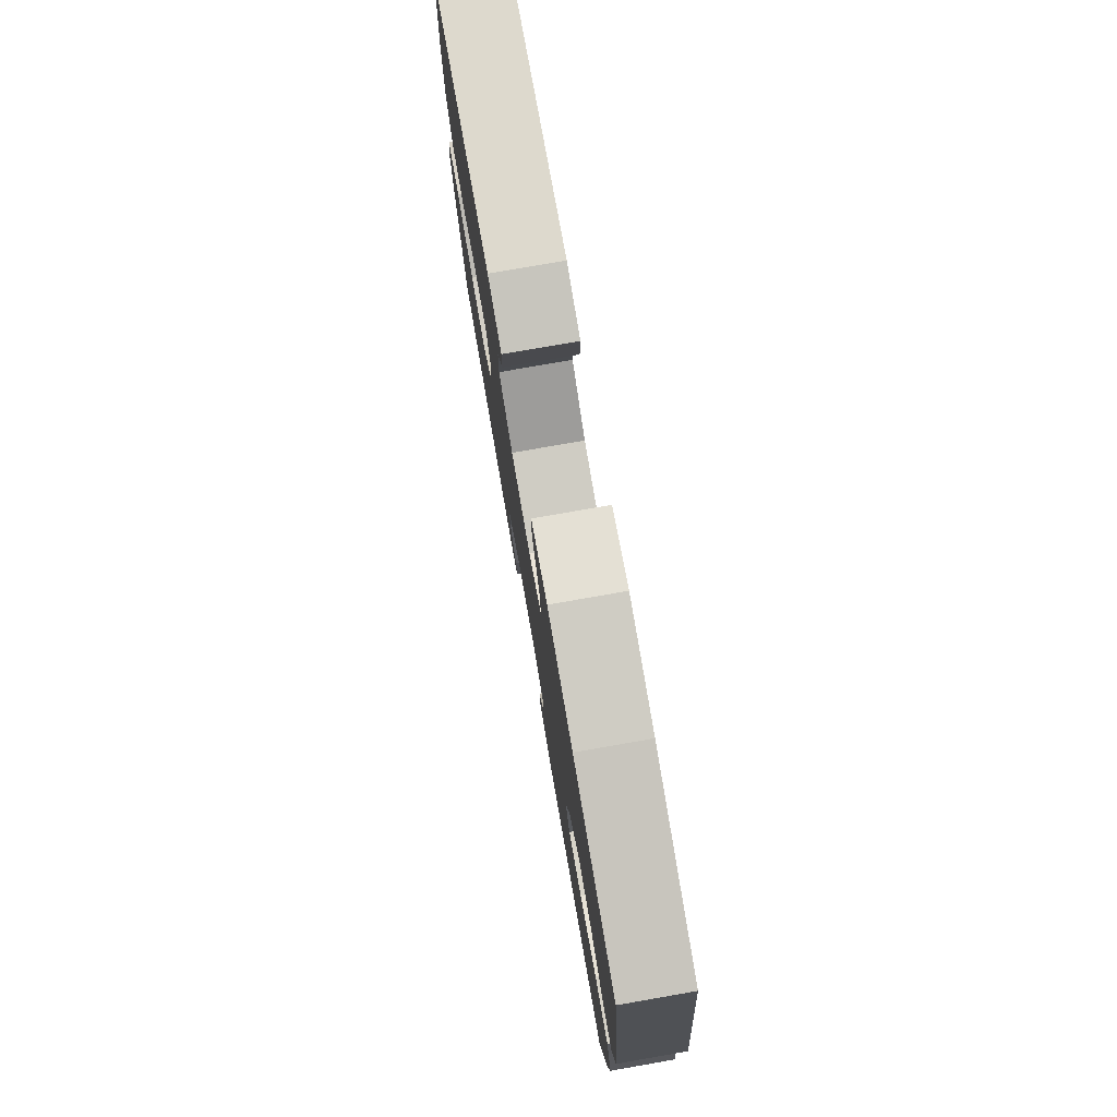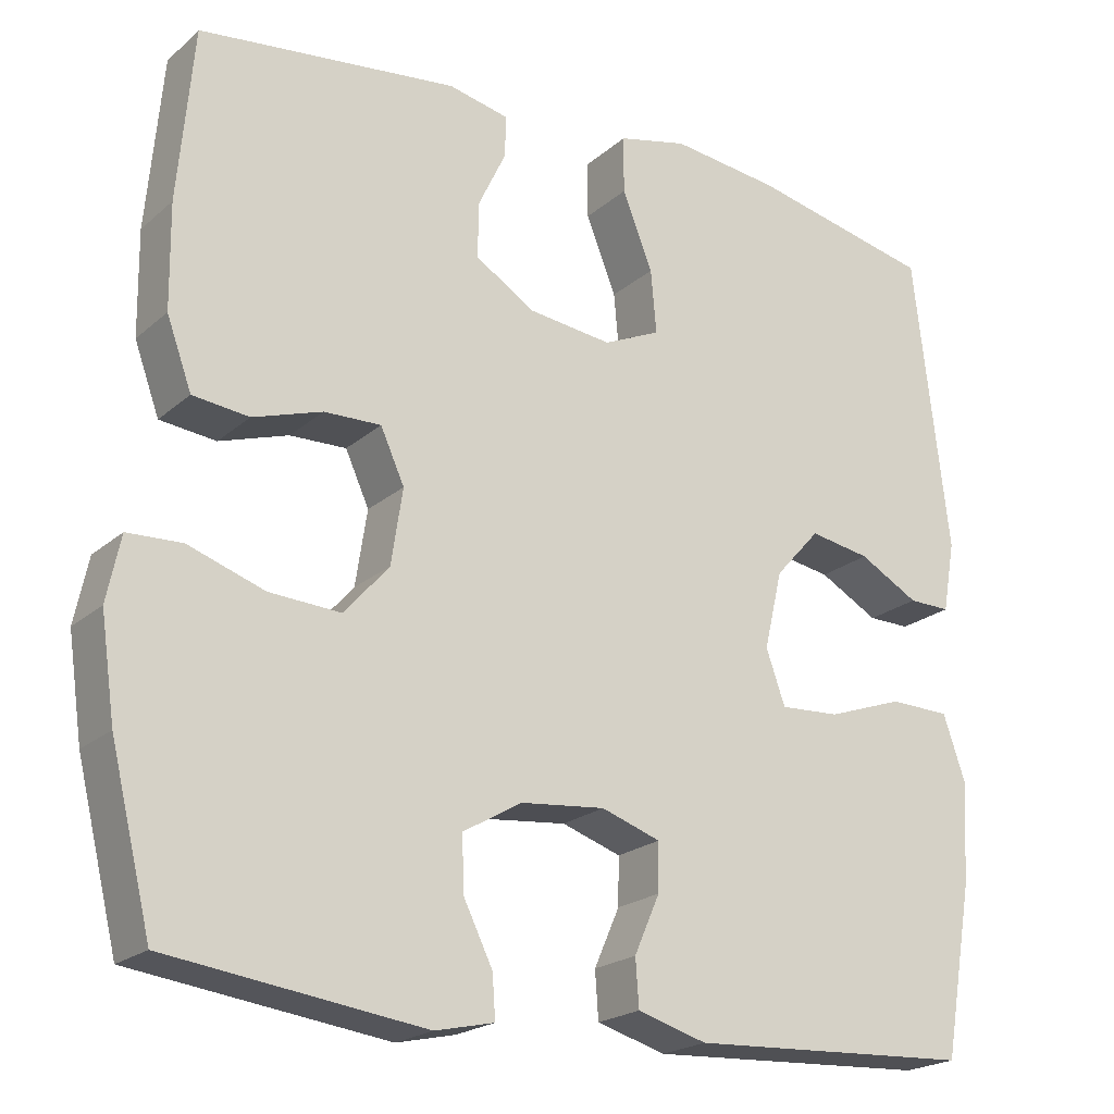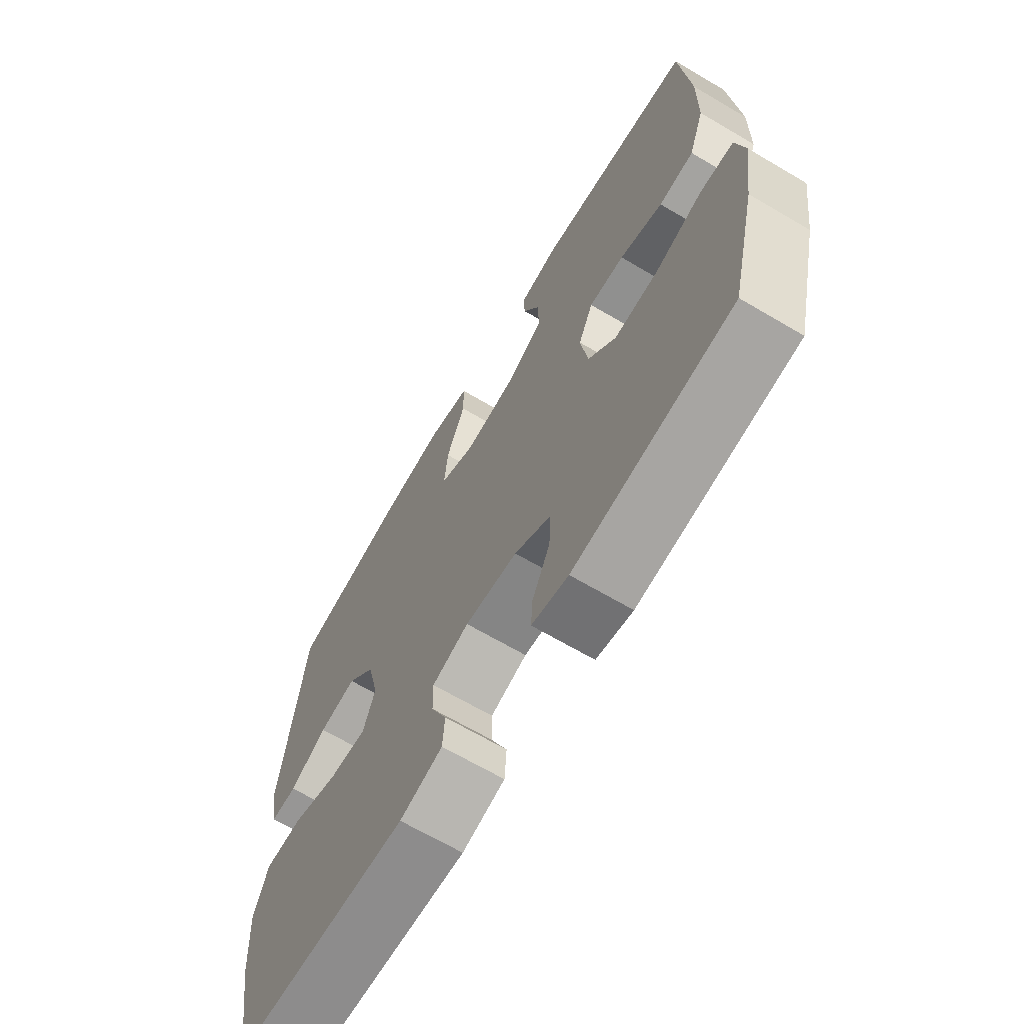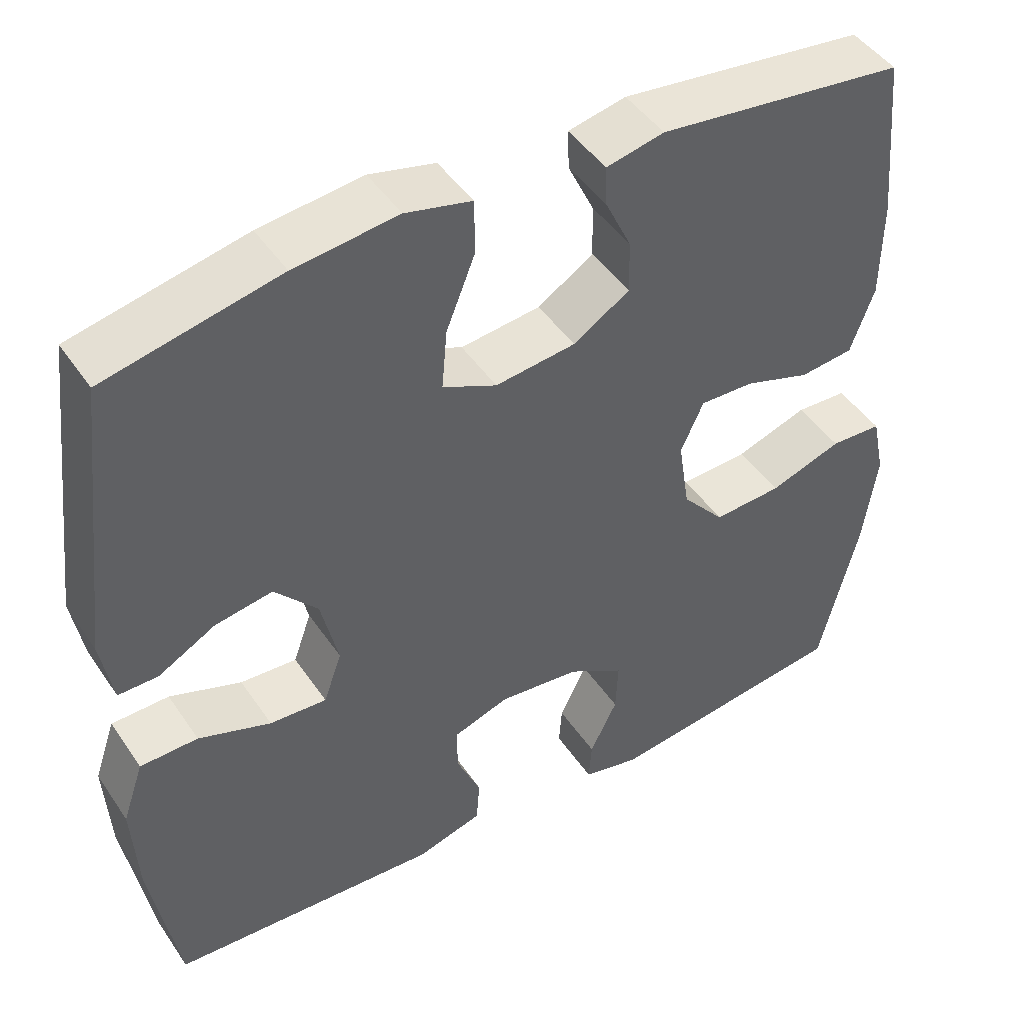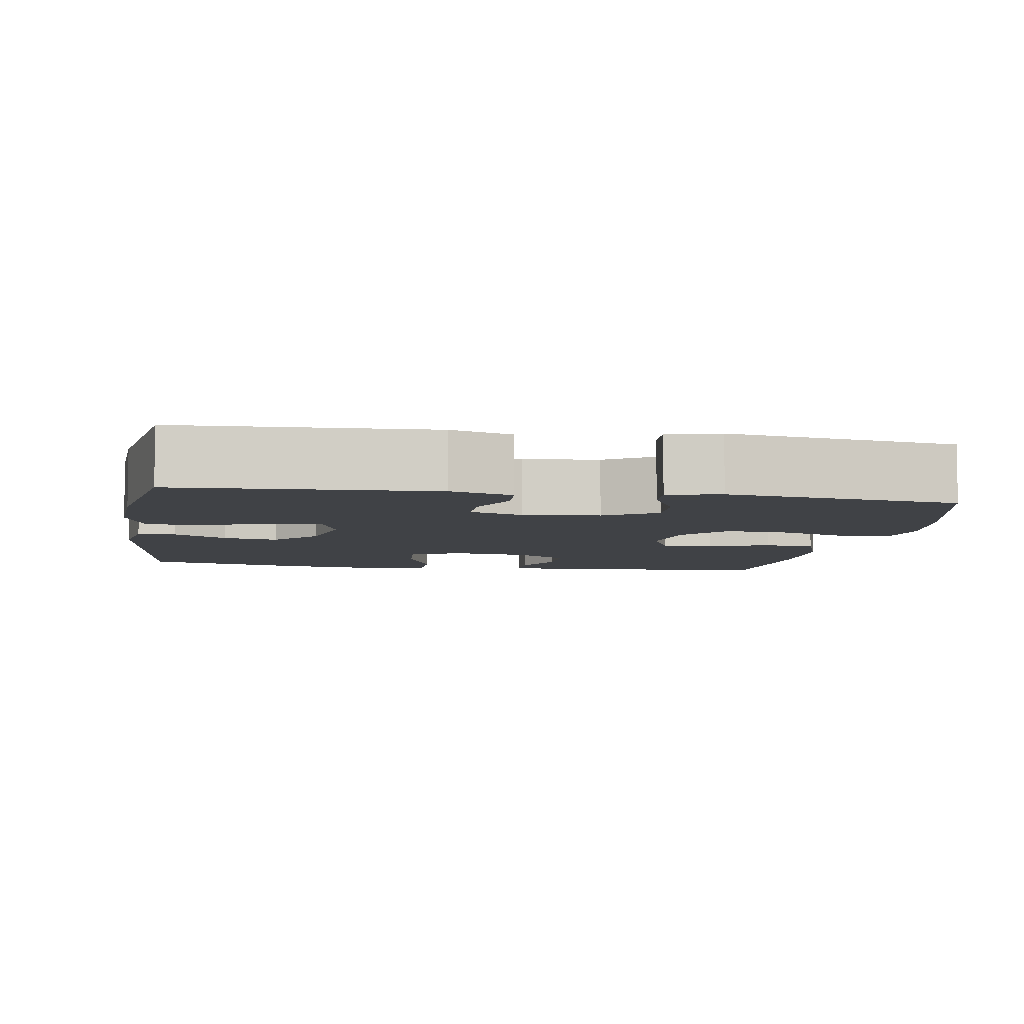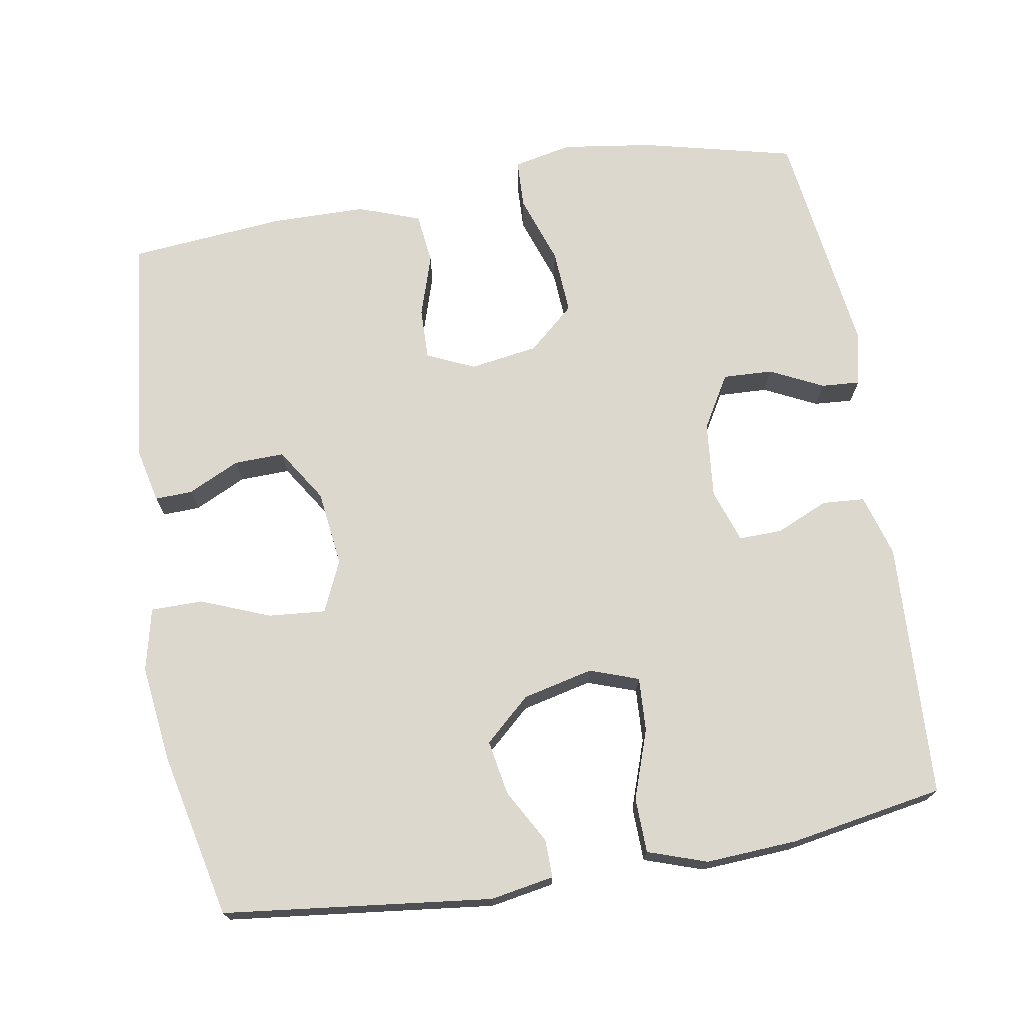
<metadata>
{"format":"obj","ext":"obj","renderer":"f3d","projection":"perspective","resolution":1024,"background":"white","views":[{"elev":78.1,"azim":80.1,"up":"+Z"},{"elev":-21.0,"azim":-33.9,"up":"+Z"},{"elev":-67.0,"azim":-120.6,"up":"+Z"},{"elev":45.8,"azim":147.9,"up":"+Z"},{"elev":-6.5,"azim":170.8,"up":"+Y"},{"elev":72.1,"azim":80.3,"up":"+Y"}]}
</metadata>
<code>
o path6308
v -0.1896 0.0375 -0.5479
v -0.1168 0.0375 -0.5317
v -0.1206 0.0375 -0.479
v -0.156 0.0375 -0.4068
v -0.1589 0.0375 -0.339
v -0.08675 0.0375 -0.2964
v 0.01787 0.0375 -0.2859
v 0.09082 0.0375 -0.3107
v 0.08965 0.0375 -0.3695
v 0.05834 0.0375 -0.441
v 0.06253 0.0375 -0.4988
v 0.1477 0.0375 -0.5237
v 0.4973 0.0375 -0.506
v 0.5332 0.0375 -0.2968
v 0.5404 0.0375 -0.1721
v 0.513 0.0375 -0.09187
v 0.4382 0.0375 -0.08996
v 0.3446 0.0375 -0.1226
v 0.2709 0.0375 -0.1267
v 0.2473 0.0375 -0.05999
v 0.2697 0.0375 0.0357
v 0.3252 0.0375 0.09755
v 0.3997 0.0375 0.08461
v 0.4734 0.0375 0.0435
v 0.5252 0.0375 0.0427
v 0.5404 0.0375 0.1294
v 0.4973 0.0375 0.4957
v 0.2726 0.0375 0.5451
v 0.139 0.0375 0.5611
v 0.05373 0.0375 0.5412
v 0.05344 0.0375 0.4704
v 0.09085 0.0375 0.3766
v 0.09768 0.0375 0.2986
v 0.02787 0.0375 0.2669
v -0.0759 0.0375 0.2795
v -0.1487 0.0375 0.326
v -0.1472 0.0375 0.3944
v -0.1136 0.0375 0.465
v -0.1117 0.0375 0.5161
v -0.1863 0.0375 0.5326
v -0.5046 0.0375 0.4957
v -0.5239 0.0375 0.283
v -0.5223 0.0375 0.1551
v -0.4916 0.0375 0.07011
v -0.4222 0.0375 0.06226
v -0.3371 0.0375 0.08966
v -0.2671 0.0375 0.09144
v -0.2378 0.0375 0.02661
v -0.252 0.0375 -0.06643
v -0.3071 0.0375 -0.1294
v -0.3955 0.0375 -0.124
v -0.4893 0.0375 -0.09188
v -0.5562 0.0375 -0.0946
v -0.573 0.0375 -0.1747
v -0.5553 0.0375 -0.2986
v -0.5046 0.0375 -0.506
v -0.1896 -0.0375 -0.5479
v -0.1168 -0.0375 -0.5317
v -0.1206 -0.0375 -0.479
v -0.156 -0.0375 -0.4068
v -0.1589 -0.0375 -0.339
v -0.08675 -0.0375 -0.2964
v 0.01787 -0.0375 -0.2859
v 0.09082 -0.0375 -0.3107
v 0.08965 -0.0375 -0.3695
v 0.05834 -0.0375 -0.441
v 0.06253 -0.0375 -0.4988
v 0.1477 -0.0375 -0.5237
v 0.4973 -0.0375 -0.506
v 0.5332 -0.0375 -0.2968
v 0.5404 -0.0375 -0.1721
v 0.513 -0.0375 -0.09187
v 0.4382 -0.0375 -0.08996
v 0.3446 -0.0375 -0.1226
v 0.2709 -0.0375 -0.1267
v 0.2473 -0.0375 -0.05999
v 0.2697 -0.0375 0.0357
v 0.3252 -0.0375 0.09755
v 0.3997 -0.0375 0.08461
v 0.4734 -0.0375 0.0435
v 0.5252 -0.0375 0.0427
v 0.5404 -0.0375 0.1294
v 0.4973 -0.0375 0.4957
v 0.2726 -0.0375 0.5451
v 0.139 -0.0375 0.5611
v 0.05373 -0.0375 0.5412
v 0.05344 -0.0375 0.4704
v 0.09085 -0.0375 0.3766
v 0.09768 -0.0375 0.2986
v 0.02787 -0.0375 0.2669
v -0.0759 -0.0375 0.2795
v -0.1487 -0.0375 0.326
v -0.1472 -0.0375 0.3944
v -0.1136 -0.0375 0.465
v -0.1117 -0.0375 0.5161
v -0.1863 -0.0375 0.5326
v -0.5046 -0.0375 0.4957
v -0.5239 -0.0375 0.283
v -0.5223 -0.0375 0.1551
v -0.4916 -0.0375 0.07011
v -0.4222 -0.0375 0.06226
v -0.3371 -0.0375 0.08966
v -0.2671 -0.0375 0.09144
v -0.2378 -0.0375 0.02661
v -0.252 -0.0375 -0.06643
v -0.3071 -0.0375 -0.1294
v -0.3955 -0.0375 -0.124
v -0.4893 -0.0375 -0.09188
v -0.5562 -0.0375 -0.0946
v -0.573 -0.0375 -0.1747
v -0.5553 -0.0375 -0.2986
v -0.5046 -0.0375 -0.506
v -0.1896 0.0375 -0.5479
v -0.1168 0.0375 -0.5317
v -0.1168 0.0375 -0.5317
v -0.1206 0.0375 -0.479
v 0.06253 0.0375 -0.4988
v 0.06253 0.0375 -0.4988
v 0.1477 0.0375 -0.5237
v -0.5046 0.0375 -0.506
v -0.5046 0.0375 -0.506
v 0.4973 0.0375 -0.506
v 0.4973 0.0375 -0.506
v 0.05834 0.0375 -0.441
v -0.156 0.0375 -0.4068
v 0.08965 0.0375 -0.3695
v -0.5553 0.0375 -0.2986
v 0.5332 0.0375 -0.2968
v -0.1589 0.0375 -0.339
v -0.1589 0.0375 -0.339
v 0.09082 0.0375 -0.3107
v 0.09082 0.0375 -0.3107
v -0.08675 0.0375 -0.2964
v 0.01787 0.0375 -0.2859
v -0.573 0.0375 -0.1747
v 0.5404 0.0375 -0.1721
v -0.5562 0.0375 -0.0946
v -0.5562 0.0375 -0.0946
v -0.3071 0.0375 -0.1294
v -0.3955 0.0375 -0.124
v 0.3446 0.0375 -0.1226
v 0.2709 0.0375 -0.1267
v 0.2709 0.0375 -0.1267
v 0.513 0.0375 -0.09187
v 0.513 0.0375 -0.09187
v -0.252 0.0375 -0.06643
v 0.2473 0.0375 -0.05999
v -0.4893 0.0375 -0.09188
v 0.4382 0.0375 -0.08996
v -0.2378 0.0375 0.02661
v 0.2697 0.0375 0.0357
v -0.2671 0.0375 0.09144
v -0.2671 0.0375 0.09144
v 0.3252 0.0375 0.09755
v 0.4734 0.0375 0.0435
v 0.5252 0.0375 0.0427
v 0.5252 0.0375 0.0427
v 0.5404 0.0375 0.1294
v 0.3997 0.0375 0.08461
v -0.4916 0.0375 0.07011
v -0.4916 0.0375 0.07011
v -0.4222 0.0375 0.06226
v -0.3371 0.0375 0.08966
v -0.5223 0.0375 0.1551
v -0.5239 0.0375 0.283
v 0.02787 0.0375 0.2669
v -0.0759 0.0375 0.2795
v 0.09768 0.0375 0.2986
v 0.09768 0.0375 0.2986
v -0.1487 0.0375 0.326
v 0.09085 0.0375 0.3766
v -0.1472 0.0375 0.3944
v 0.05344 0.0375 0.4704
v -0.1136 0.0375 0.465
v -0.5046 0.0375 0.4957
v -0.5046 0.0375 0.4957
v -0.1117 0.0375 0.5161
v -0.1117 0.0375 0.5161
v 0.4973 0.0375 0.4957
v 0.4973 0.0375 0.4957
v 0.05373 0.0375 0.5412
v 0.05373 0.0375 0.5412
v -0.1863 0.0375 0.5326
v 0.2726 0.0375 0.5451
v 0.139 0.0375 0.5611
v -0.1896 -0.0375 -0.5479
v -0.1168 -0.0375 -0.5317
v -0.1168 -0.0375 -0.5317
v -0.1206 -0.0375 -0.479
v 0.06253 -0.0375 -0.4988
v 0.06253 -0.0375 -0.4988
v 0.1477 -0.0375 -0.5237
v -0.5046 -0.0375 -0.506
v -0.5046 -0.0375 -0.506
v 0.4973 -0.0375 -0.506
v 0.4973 -0.0375 -0.506
v 0.05834 -0.0375 -0.441
v -0.156 -0.0375 -0.4068
v 0.08965 -0.0375 -0.3695
v -0.5553 -0.0375 -0.2986
v 0.5332 -0.0375 -0.2968
v -0.1589 -0.0375 -0.339
v -0.1589 -0.0375 -0.339
v 0.09082 -0.0375 -0.3107
v 0.09082 -0.0375 -0.3107
v -0.08675 -0.0375 -0.2964
v 0.01787 -0.0375 -0.2859
v -0.573 -0.0375 -0.1747
v 0.5404 -0.0375 -0.1721
v -0.5562 -0.0375 -0.0946
v -0.5562 -0.0375 -0.0946
v -0.3071 -0.0375 -0.1294
v -0.3955 -0.0375 -0.124
v 0.3446 -0.0375 -0.1226
v 0.2709 -0.0375 -0.1267
v 0.2709 -0.0375 -0.1267
v 0.513 -0.0375 -0.09187
v 0.513 -0.0375 -0.09187
v -0.252 -0.0375 -0.06643
v 0.2473 -0.0375 -0.05999
v -0.4893 -0.0375 -0.09188
v 0.4382 -0.0375 -0.08996
v -0.2378 -0.0375 0.02661
v 0.2697 -0.0375 0.0357
v -0.2671 -0.0375 0.09144
v -0.2671 -0.0375 0.09144
v 0.3252 -0.0375 0.09755
v 0.4734 -0.0375 0.0435
v 0.5252 -0.0375 0.0427
v 0.5252 -0.0375 0.0427
v 0.5404 -0.0375 0.1294
v 0.3997 -0.0375 0.08461
v -0.4916 -0.0375 0.07011
v -0.4916 -0.0375 0.07011
v -0.4222 -0.0375 0.06226
v -0.3371 -0.0375 0.08966
v -0.5223 -0.0375 0.1551
v -0.5239 -0.0375 0.283
v 0.02787 -0.0375 0.2669
v -0.0759 -0.0375 0.2795
v 0.09768 -0.0375 0.2986
v 0.09768 -0.0375 0.2986
v -0.1487 -0.0375 0.326
v 0.09085 -0.0375 0.3766
v -0.1472 -0.0375 0.3944
v 0.05344 -0.0375 0.4704
v -0.1136 -0.0375 0.465
v -0.5046 -0.0375 0.4957
v -0.5046 -0.0375 0.4957
v -0.1117 -0.0375 0.5161
v -0.1117 -0.0375 0.5161
v 0.4973 -0.0375 0.4957
v 0.4973 -0.0375 0.4957
v 0.05373 -0.0375 0.5412
v 0.05373 -0.0375 0.5412
v -0.1863 -0.0375 0.5326
v 0.2726 -0.0375 0.5451
v 0.139 -0.0375 0.5611
f 200 193 202
f 258 244 257
f 214 215 201
f 245 238 243
f 233 235 237
f 256 248 245
f 221 208 213
f 214 209 222
f 186 198 193
f 257 241 227
f 213 200 212
f 215 204 199
f 210 208 221
f 239 220 224
f 232 228 231
f 243 225 240
f 238 245 248
f 239 224 241
f 225 243 236
f 250 256 247
f 207 219 206
f 231 228 229
f 257 227 252
f 252 232 231
f 209 214 201
f 227 232 252
f 198 186 189
f 200 213 208
f 223 219 207
f 246 258 254
f 195 199 192
f 244 258 246
f 207 204 220
f 220 223 207
f 220 204 215
f 237 236 238
f 189 186 187
f 247 256 245
f 236 237 235
f 241 224 227
f 223 240 225
f 212 200 202
f 240 223 239
f 199 197 192
f 215 199 201
f 192 197 190
f 206 212 202
f 239 223 220
f 201 199 195
f 236 243 238
f 241 257 244
f 202 193 198
f 222 209 217
f 219 212 206
f 1 115 188 57
f 2 3 59 58
f 118 12 68 191
f 121 1 57 194
f 12 123 196 68
f 10 11 67 66
f 3 4 60 59
f 9 10 66 65
f 55 56 112 111
f 13 14 70 69
f 4 130 203 60
f 132 9 65 205
f 5 6 62 61
f 7 8 64 63
f 54 55 111 110
f 14 15 71 70
f 6 7 63 62
f 138 54 110 211
f 50 51 107 106
f 18 143 216 74
f 15 145 218 71
f 49 50 106 105
f 19 20 76 75
f 52 53 109 108
f 51 52 108 107
f 17 18 74 73
f 16 17 73 72
f 48 49 105 104
f 20 21 77 76
f 153 48 104 226
f 21 22 78 77
f 24 157 230 80
f 25 26 82 81
f 23 24 80 79
f 161 45 101 234
f 45 46 102 101
f 43 44 100 99
f 22 23 79 78
f 46 47 103 102
f 42 43 99 98
f 34 35 91 90
f 169 34 90 242
f 35 36 92 91
f 32 33 89 88
f 36 37 93 92
f 31 32 88 87
f 37 38 94 93
f 176 42 98 249
f 38 178 251 94
f 26 180 253 82
f 182 31 87 255
f 40 41 97 96
f 39 40 96 95
f 27 28 84 83
f 29 30 86 85
f 28 29 85 84
f 127 129 120
f 185 184 171
f 141 128 142
f 172 170 165
f 160 164 162
f 183 172 175
f 148 140 135
f 141 149 136
f 113 120 125
f 184 154 168
f 140 139 127
f 142 126 131
f 137 148 135
f 166 151 147
f 159 158 155
f 170 167 152
f 165 175 172
f 166 168 151
f 152 163 170
f 177 174 183
f 134 133 146
f 158 156 155
f 184 179 154
f 179 158 159
f 136 128 141
f 154 179 159
f 125 116 113
f 127 135 140
f 150 134 146
f 173 181 185
f 122 119 126
f 171 173 185
f 134 147 131
f 147 134 150
f 147 142 131
f 164 165 163
f 116 114 113
f 174 172 183
f 163 162 164
f 168 154 151
f 150 152 167
f 139 129 127
f 167 166 150
f 126 119 124
f 142 128 126
f 119 117 124
f 133 129 139
f 166 147 150
f 128 122 126
f 163 165 170
f 168 171 184
f 129 125 120
f 149 144 136
f 146 133 139

</code>
